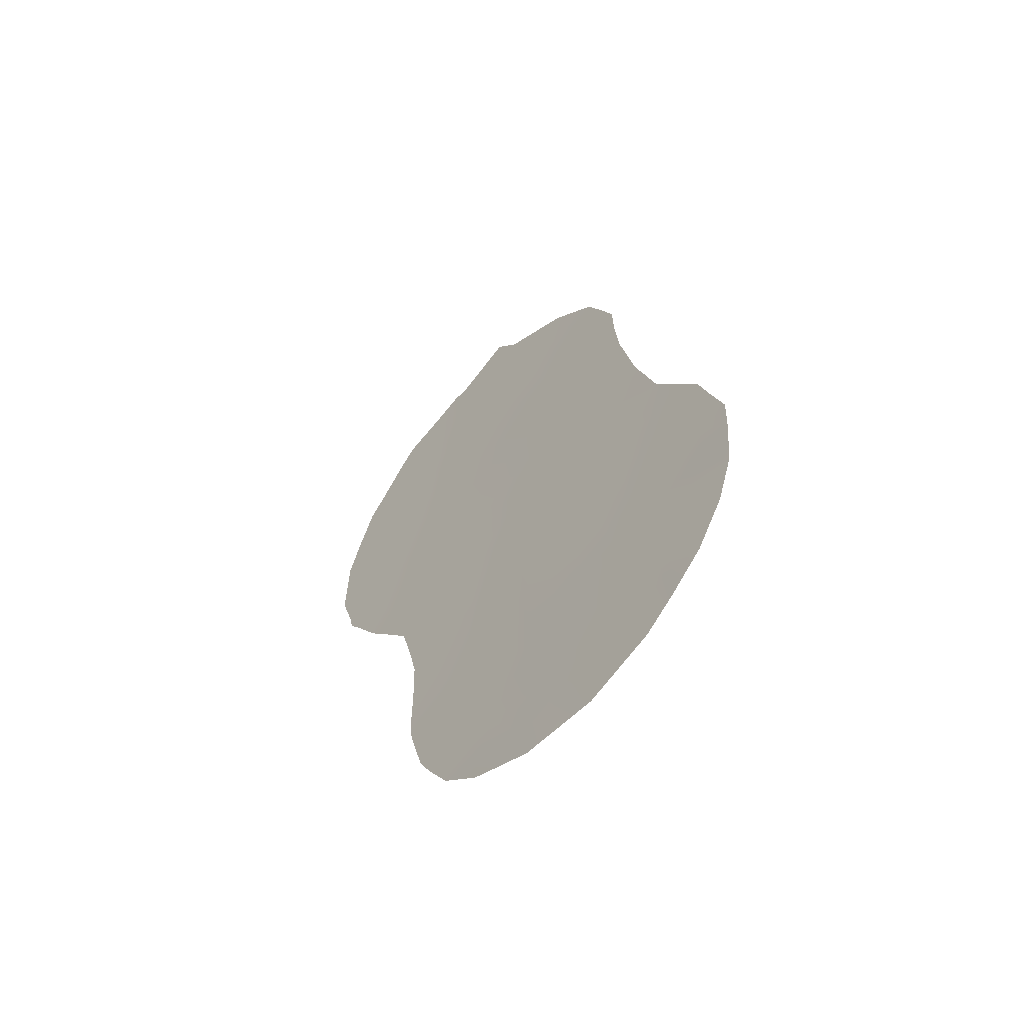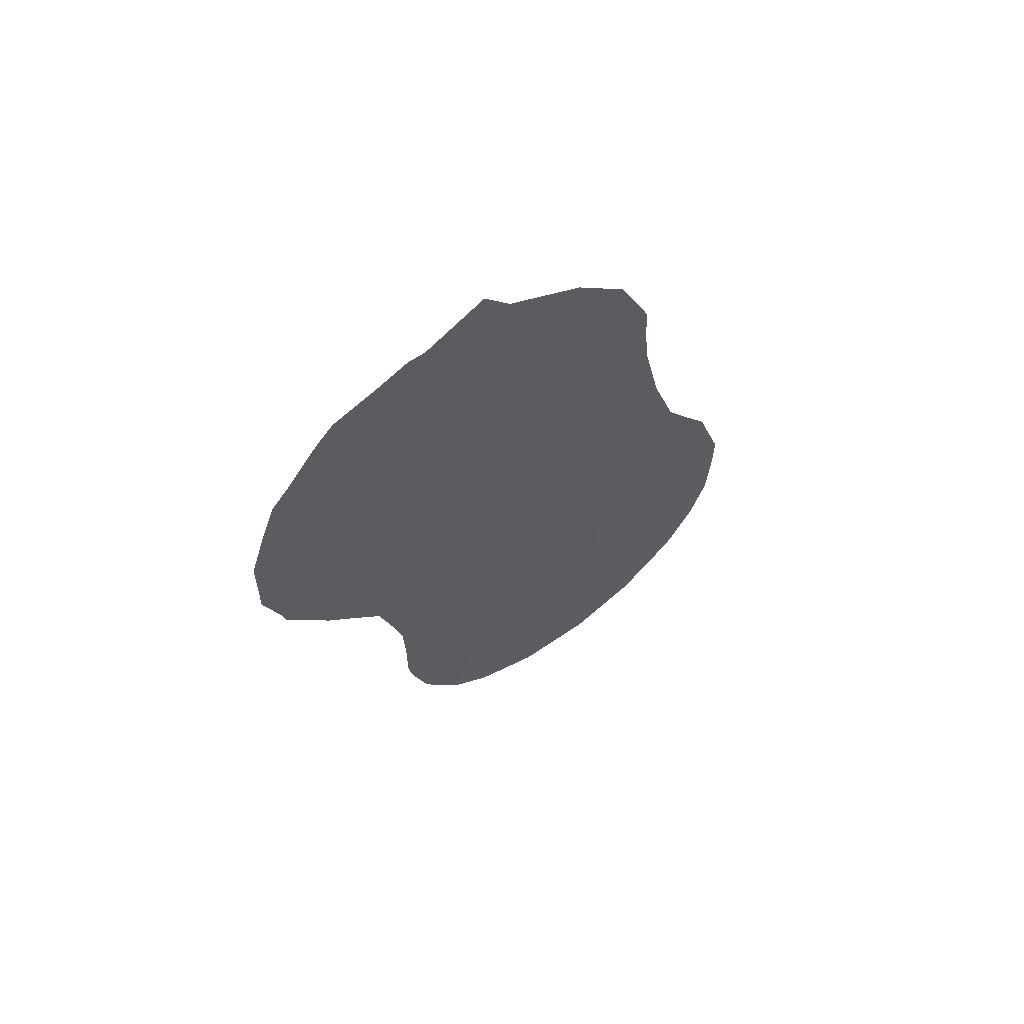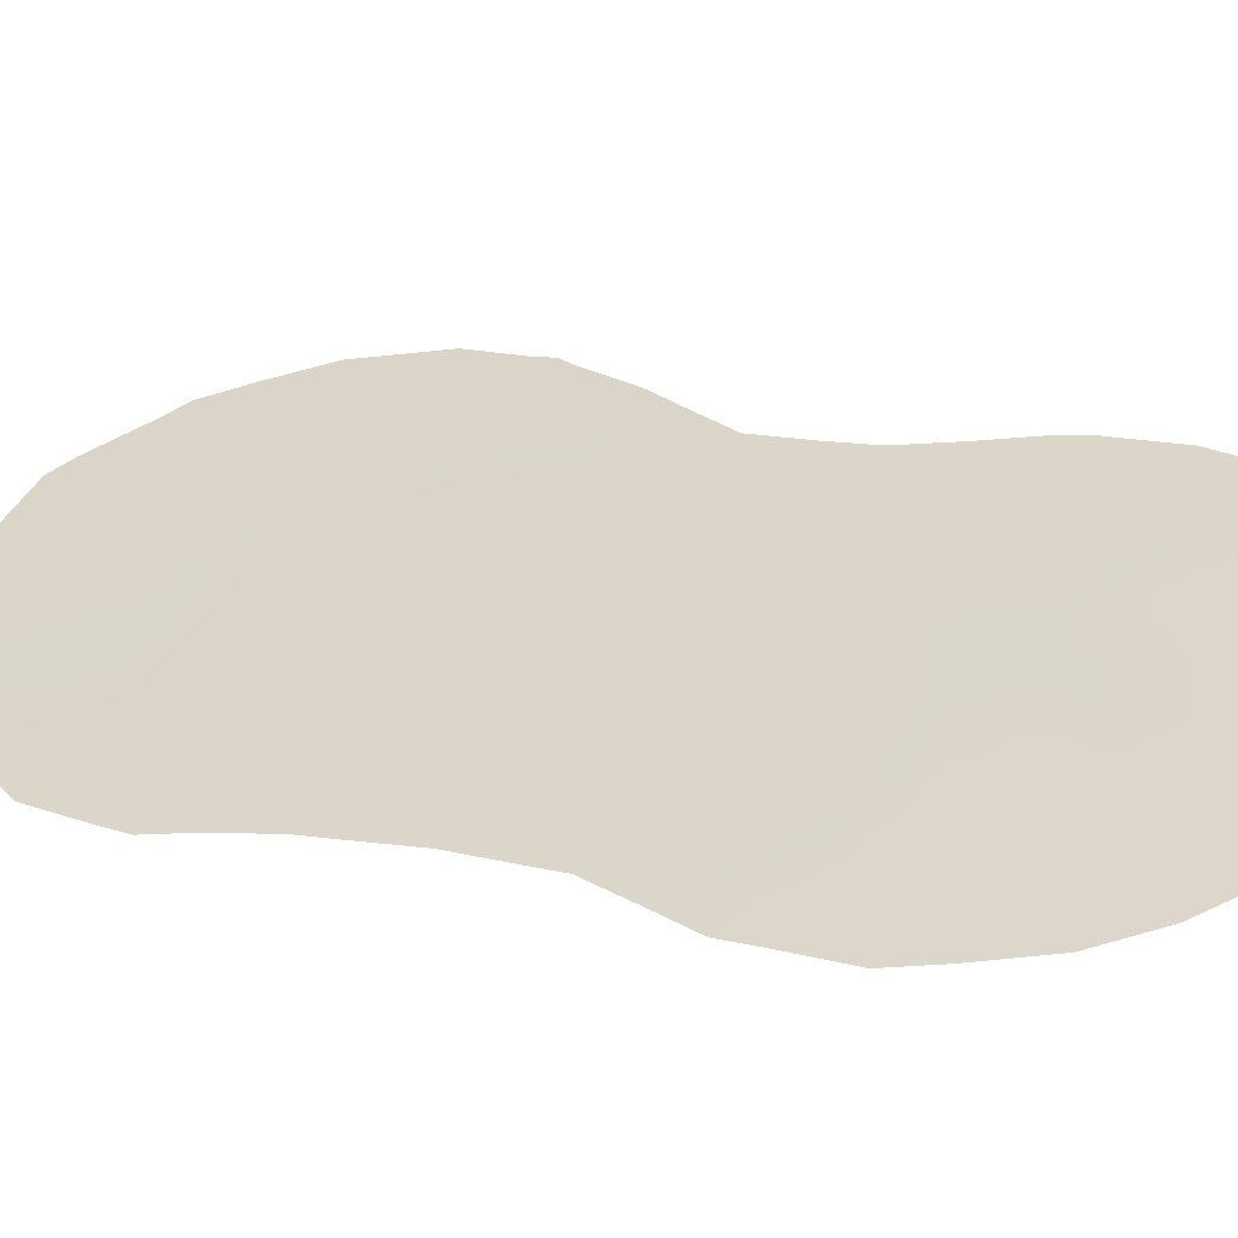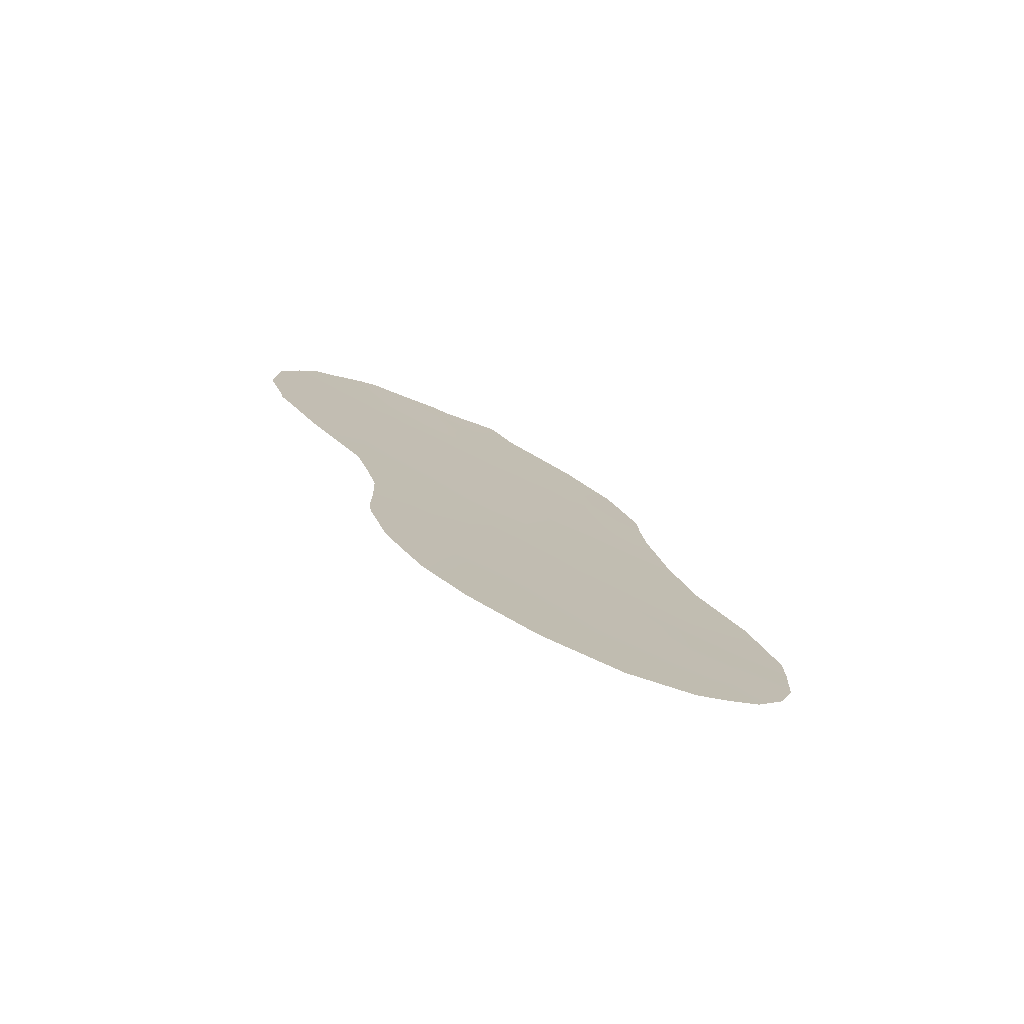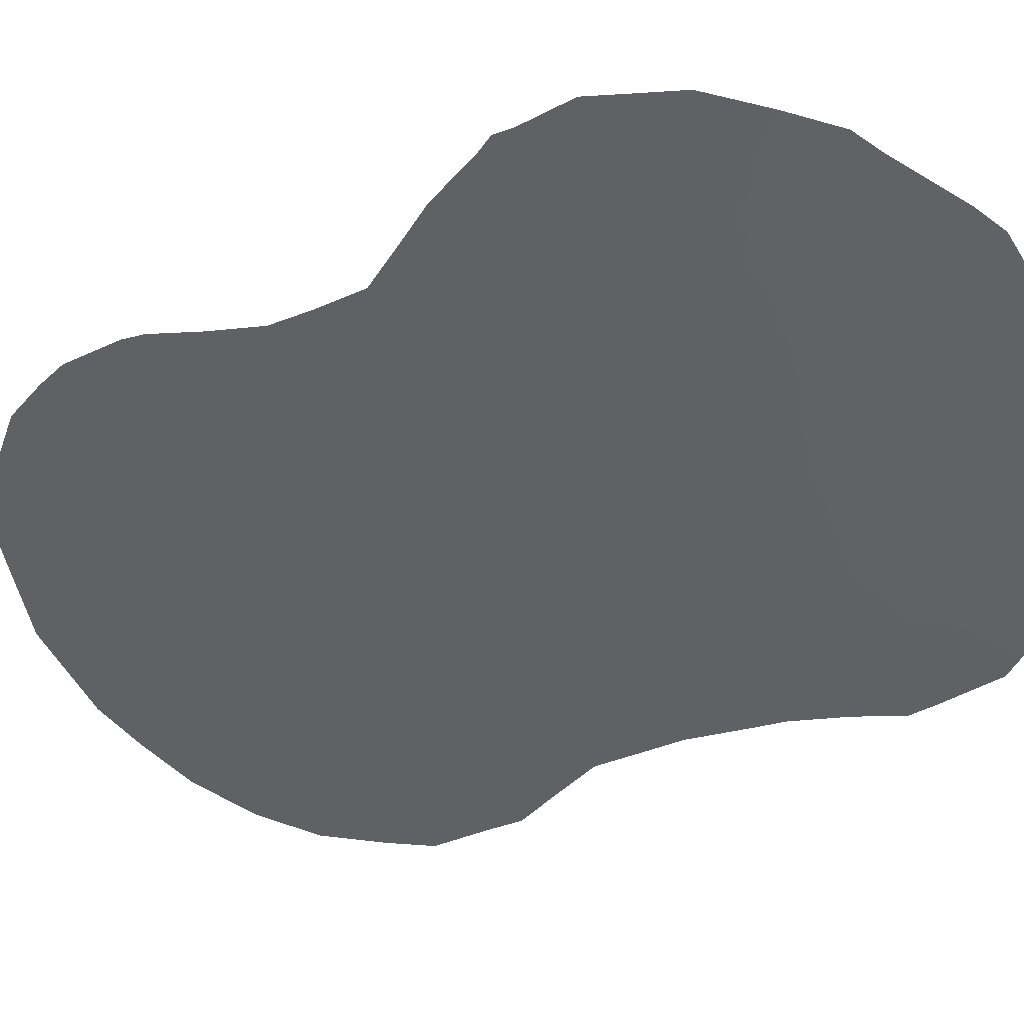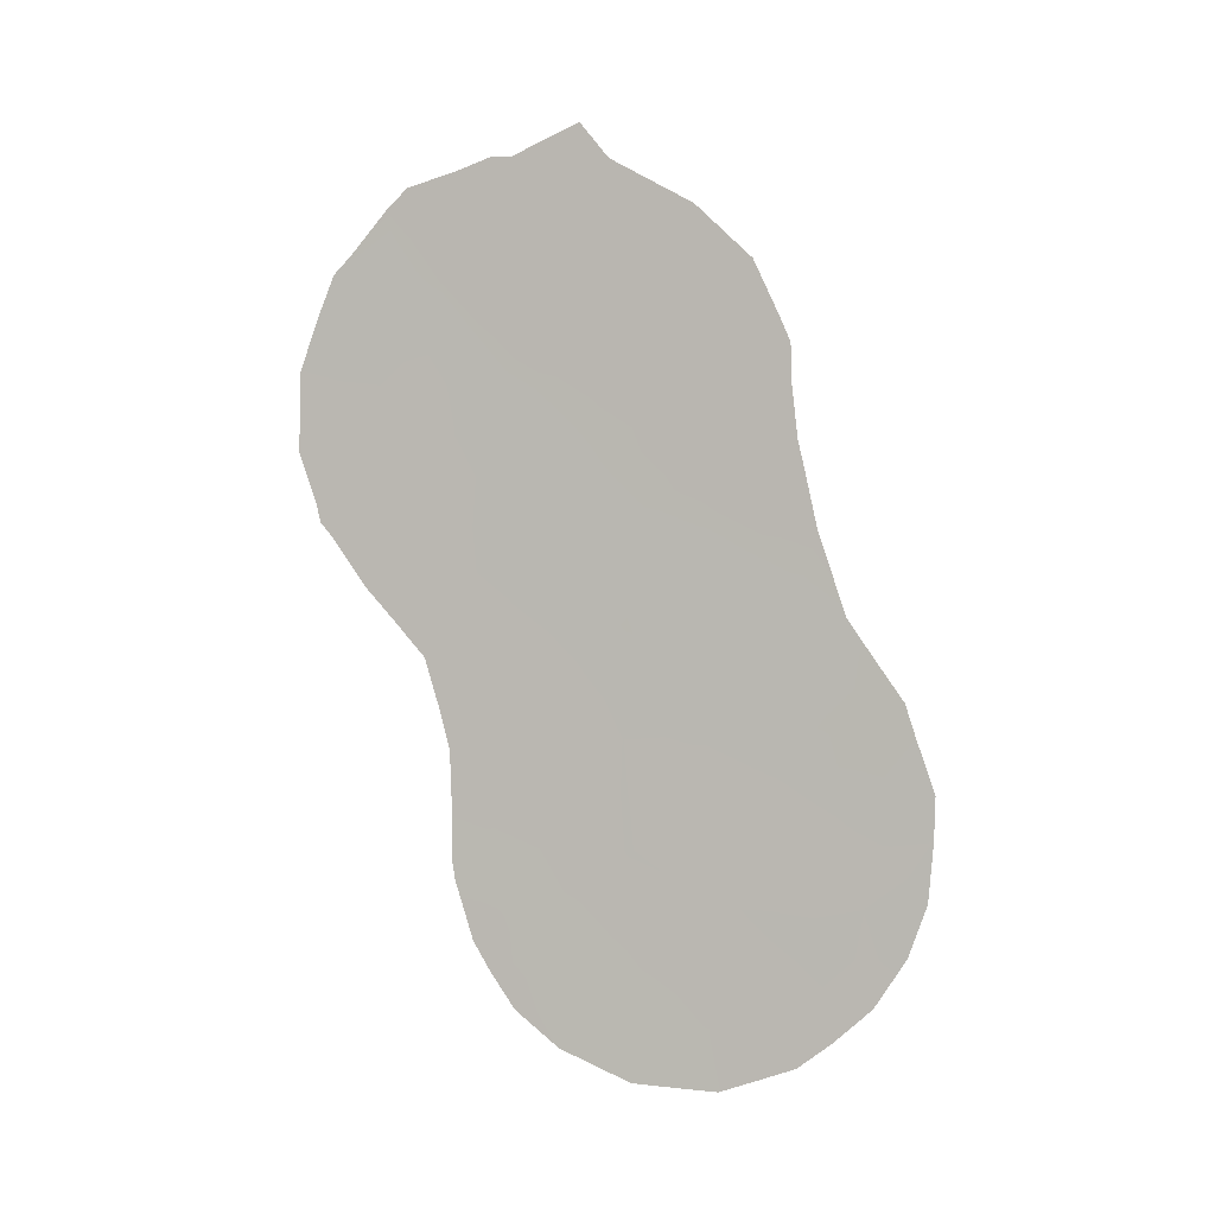
<metadata>
{"format":"obj","ext":"obj","renderer":"f3d","projection":"perspective","resolution":1024,"background":"white","views":[{"elev":-58.3,"azim":-6.7,"up":"+Z"},{"elev":63.3,"azim":-89.5,"up":"+Z"},{"elev":-18.1,"azim":103.2,"up":"+Y"},{"elev":-76.8,"azim":-78.1,"up":"+Z"},{"elev":-0.8,"azim":-60.7,"up":"+Y"},{"elev":3.0,"azim":-40.2,"up":"+Z"}]}
</metadata>
<code>
v 67.86 60.26 -27.53
v 66.91 61.59 -26.49
v 67.33 60.86 -32.84
v 63.02 66.95 -22.4
v 66.02 62.91 -16.11
v 64.85 64.38 -28.85
v 65.92 62.94 -27.68
v 66.94 61.51 -28.74
v 66.04 62.84 -23.61
v 66 62.88 -25.49
v 66.37 62.4 -21.51
v 67.12 61.2 -30.85
v 68.2 59.69 -31.59
v 68.51 59.34 -28.76
v 65.27 63.94 -17.52
v 63.07 66.92 -19.47
v 63.26 66.64 -21.38
v 65.06 64.17 -24.47
v 69.61 57.82 -28.1
v 68.01 60 -29.58
v 67.04 61.5 -19.57
v 65.86 63.12 -19.44
v 68.04 60.09 -23.18
v 66.33 62.26 -32
v 64.01 65.61 -23.24
v 68.85 58.91 -26.63
v 65.34 63.82 -21.33
v 68.3 59.52 -32.66
v 66.49 62.26 -17.83
v 69.19 58.34 -30.26
v 64.98 64.24 -26.57
v 67.95 60.18 -25.39
v 68.1 60.03 -19.47
v 63.63 66.16 -19.22
v 67.58 60.74 -21.29
v 66.97 61.54 -24.35
v 65.24 63.95 -22.48
v 64.38 65.13 -21.11
v 65.95 62.85 -30.04
v 64.67 64.76 -19.06
v 65.12 64.14 -15.6
v 64.89 64.45 -15.58
v 65.94 63.02 -14.98
v 69.79 57.59 -26.91
v 69.67 57.77 -26.25
v 70 57.27 -28.01
v 64.56 64.73 -31.23
v 64.74 64.45 -31.79
v 65.97 62.71 -33.59
v 67.48 60.62 -33.99
v 66.45 62.03 -33.93
v 64.34 65.04 -30.01
v 65.06 64.01 -32.59
v 67.29 61.17 -16.62
v 69.27 58.17 -32.18
v 65.58 63.26 -33.31
v 68.48 59.49 -21.22
v 68.54 59.4 -21.69
v 68.71 59.16 -22.99
v 68.39 59.38 -33.44
v 64.3 65.15 -27.41
v 64.01 65.59 -25.54
v 63.13 66.84 -17.47
v 63.61 66.19 -16.52
v 69.67 57.65 -31.17
v 69.9 57.35 -30.1
v 63.27 66.6 -24.13
v 62.84 67.19 -23.1
v 66.29 62.54 -15.7
v 69.97 57.28 -28.9
v 64.31 65.1 -29.54
v 62.7 67.41 -18.7
v 67.97 60.23 -17.71
v 68.41 59.59 -20.17
v 68.4 59.62 -19.34
v 68.28 59.79 -18.86
v 62.91 67.14 -17.84
v 62.71 67.37 -22.83
v 62.65 67.45 -22.44
v 62.47 67.72 -19.79
v 63.84 65.87 -16.15
v 69.02 58.7 -24.63
v 62.45 67.74 -21.41
v 66.42 62.26 -27.09
v 66.42 62.23 -28.22
v 66.9 61.58 -27.62
v 66.57 61.98 -30.44
v 67.02 61.37 -29.82
v 66.47 62.15 -29.36
v 65.68 63.37 -16.8
v 65.57 63.52 -15.88
v 65.08 64.2 -16.45
v 67.39 60.92 -27.02
v 67.4 60.88 -28.13
v 68.41 59.53 -26
v 68.92 58.83 -25.65
v 68.48 59.45 -24.97
v 65.93 62.9 -28.81
v 64.85 64.36 -29.79
v 65.35 63.66 -30.35
v 65.4 63.62 -29.34
v 65.53 63.58 -15.29
v 63.45 66.39 -20.31
v 63.83 65.88 -21.25
v 64 65.65 -20.16
v 69.25 58.33 -27.28
v 65.4 63.64 -28.25
v 65.43 63.62 -27.14
v 64.83 64.42 -27.68
v 65.28 63.72 -31.52
v 67.56 60.61 -30.23
v 67.47 60.76 -29.21
v 68.27 59.69 -27.93
v 67.91 60.17 -28.55
v 69.36 58.22 -25.48
v 65.53 63.52 -24.99
v 65.02 64.2 -25.52
v 65.49 63.56 -26.04
v 67.66 60.44 -31.22
v 67.23 61.03 -31.84
v 67.76 60.28 -32.22
v 67.89 60.24 -26.46
v 68.34 59.61 -27.03
v 66.24 62.36 -32.86
v 66.88 61.47 -33.35
v 66.98 61.31 -33.96
v 68.65 59.08 -30.93
v 68.72 58.96 -32.02
v 67.03 61.52 -17.76
v 67.52 60.84 -17.77
v 67.32 61.1 -20.44
v 67.97 60.2 -20.46
v 67.61 60.71 -19.52
v 68.57 59.22 -29.92
v 68.11 59.84 -30.59
v 67.31 61.12 -18.68
v 65.86 62.92 -31.87
v 66.17 62.51 -31.13
v 65.71 63.16 -30.96
v 65.62 63.23 -32.6
v 63.65 66.14 -17.71
v 64.14 65.47 -19.07
v 64.28 65.29 -18.06
v 65.53 63.57 -20.26
v 65.81 63.18 -21.12
v 66.13 62.75 -20.41
v 66.32 62.46 -22.82
v 66.88 61.69 -22.32
v 63.62 66.15 -22.28
v 67.79 60.44 -22.18
v 68.25 59.81 -22.31
v 68.1 60.01 -21.48
v 66.94 61.61 -23.35
v 67.48 60.84 -23.79
v 67.42 60.95 -22.82
v 68.81 58.79 -32.88
v 64.55 64.84 -26.03
v 64.18 65.33 -26.56
v 64.58 64.79 -26.88
v 65.55 63.55 -18.49
v 64.92 64.42 -18.25
v 65.26 63.96 -19.23
v 66.77 61.88 -18.7
v 66.18 62.68 -18.65
v 66.46 62.3 -19.56
v 64.92 64.41 -20.88
v 64.79 64.56 -21.86
v 64.21 65.35 -22.14
v 66.7 61.77 -31.47
v 66.78 61.63 -32.42
v 63.66 66.08 -23.91
v 63.62 66.12 -24.79
v 64.05 65.54 -24.38
v 63.4 66.44 -23.16
v 68.96 58.69 -29.3
v 69.1 58.52 -28.35
v 66.03 62.84 -24.47
v 65.58 63.46 -23.99
v 65.9 63.07 -17.74
v 66.23 62.62 -16.95
v 69.47 57.98 -29.17
v 68.73 59.05 -27.64
v 65.13 64.08 -23.47
v 64.65 64.74 -22.87
v 64.56 64.85 -23.9
v 65.69 63.32 -23.06
v 64.53 64.88 -24.98
v 67.42 60.9 -25.91
v 67.87 60.11 -33.17
v 67.92 60.02 -33.73
v 66.48 62.21 -24.92
v 66.48 62.23 -23.91
v 66.95 61.56 -25.4
v 66.45 62.24 -25.98
v 64.32 65.11 -28.47
v 67.65 60.67 -17.2
v 66.66 62.03 -16.76
v 67.82 60.42 -18.65
v 64.63 64.81 -17.26
v 64.45 65.05 -16.36
v 63.25 66.68 -18.41
v 66.72 61.94 -20.48
v 65 64.3 -19.96
v 67.01 61.52 -21.35
v 67.32 61.09 -21.99
v 67.46 60.85 -24.83
v 68 60.13 -24.32
v 66.86 61.76 -16.23
v 65.95 62.92 -26.57
v 64.47 65.03 -15.84
v 69.11 58.43 -31.28
v 65.79 63.19 -22.07
v 64.52 64.96 -20.06
v 68.52 59.4 -23.96
v 68.86 58.94 -23.79
v 62.9 67.13 -20.51
v 62.46 67.73 -20.7
v 62.78 67.29 -21.51
v 64.86 64.32 -30.76
v 63.98 65.7 -17.04
v 69.31 58.27 -26.32
v 63.77 65.97 -18.44
f 84 85 86
f 87 88 89
f 90 91 92
f 93 86 94
f 95 96 97
f 98 89 85
f 99 100 101
f 41 91 102
f 103 104 105
f 19 46 44
f 107 108 109
f 88 111 112
f 113 114 14
f 116 117 118
f 119 120 121
f 95 122 123
f 125 51 126
f 219 52 47
f 211 127 128
f 110 48 53
f 29 129 197
f 131 132 133
f 134 135 127
f 133 198 136
f 137 138 139
f 137 140 124
f 141 222 143
f 144 145 146
f 49 140 56
f 56 140 53
f 119 135 111
f 114 94 112
f 174 149 4
f 150 151 152
f 23 59 151
f 153 154 155
f 128 28 156
f 157 158 159
f 30 65 66
f 160 161 162
f 163 164 165
f 166 167 27
f 149 168 104
f 169 170 120
f 171 172 173
f 25 174 171
f 5 69 43
f 110 139 100
f 28 121 189
f 175 181 176
f 116 177 178
f 179 180 90
f 19 181 70
f 182 123 113
f 175 14 134
f 182 176 106
f 183 184 185
f 183 178 186
f 117 187 157
f 188 93 122
f 170 124 125
f 189 50 190
f 177 191 192
f 193 191 194
f 71 6 195
f 16 72 80
f 54 130 196
f 129 163 136
f 75 33 74
f 33 132 74
f 33 75 76
f 130 198 73
f 169 87 138
f 199 92 200
f 199 143 161
f 165 146 202
f 162 203 144
f 4 78 68
f 4 79 78
f 204 148 205
f 204 131 202
f 205 155 150
f 206 207 154
f 147 192 153
f 206 193 188
f 185 173 187
f 108 209 118
f 6 109 195
f 220 81 64
f 19 70 46
f 30 211 65
f 179 160 164
f 212 186 147
f 145 27 212
f 203 213 166
f 167 168 184
f 105 213 142
f 194 209 84
f 207 97 214
f 214 82 215
f 101 98 107
f 216 217 218
f 4 218 79
f 219 99 52
f 2 84 86
f 84 7 85
f 86 85 8
f 39 87 89
f 87 12 88
f 89 88 8
f 15 90 92
f 90 5 91
f 92 91 41
f 42 92 41
f 1 93 94
f 93 2 86
f 94 86 8
f 32 95 97
f 95 26 96
f 97 96 82
f 7 98 85
f 98 39 89
f 85 89 8
f 6 99 101
f 99 219 100
f 101 100 39
f 5 43 91
f 102 91 43
f 34 103 105
f 103 17 104
f 105 104 38
f 44 106 19
f 106 44 221
f 45 221 44
f 6 107 109
f 107 7 108
f 109 108 31
f 47 48 219
f 8 88 112
f 88 12 111
f 112 111 20
f 113 1 114
f 14 114 20
f 96 115 82
f 10 116 118
f 116 18 117
f 118 117 31
f 13 119 121
f 119 12 120
f 121 120 3
f 95 32 122
f 123 122 1
f 140 49 124
f 51 124 49
f 3 125 50
f 126 50 125
f 103 216 17
f 55 211 128
f 211 30 127
f 128 127 13
f 129 130 54
f 129 54 197
f 21 131 133
f 131 35 132
f 133 132 33
f 30 134 127
f 134 20 135
f 127 135 13
f 21 133 136
f 133 33 198
f 136 198 130
f 110 137 139
f 137 24 138
f 139 138 39
f 24 137 124
f 137 110 140
f 143 142 40
f 22 144 146
f 144 27 145
f 146 145 11
f 147 148 11
f 12 119 111
f 119 13 135
f 111 135 20
f 20 114 112
f 114 1 94
f 112 94 8
f 174 25 149
f 4 149 17
f 35 150 152
f 150 23 151
f 152 151 58
f 57 152 58
f 151 59 58
f 148 153 155
f 153 36 154
f 155 154 23
f 60 156 28
f 156 55 128
f 31 157 159
f 157 62 158
f 159 158 61
f 220 64 141
f 22 160 162
f 160 15 161
f 162 161 40
f 21 163 165
f 163 29 164
f 165 164 22
f 166 38 167
f 27 167 37
f 17 149 104
f 149 25 168
f 104 168 38
f 12 169 120
f 169 24 170
f 120 170 3
f 25 171 173
f 171 67 172
f 173 172 62
f 68 174 4
f 174 67 171
f 67 174 68
f 128 13 28
f 219 110 100
f 100 139 39
f 28 13 121
f 189 121 3
f 14 175 176
f 175 30 181
f 176 181 19
f 18 116 178
f 116 10 177
f 178 177 9
f 15 179 90
f 179 29 180
f 90 180 5
f 66 181 30
f 181 66 70
f 14 182 113
f 113 123 1
f 30 175 134
f 134 14 20
f 182 14 176
f 106 176 19
f 18 183 185
f 183 37 184
f 185 184 25
f 37 183 186
f 183 18 178
f 186 178 9
f 31 117 157
f 117 18 187
f 157 187 62
f 32 188 122
f 188 2 93
f 122 93 1
f 3 170 125
f 170 24 124
f 125 124 51
f 50 189 3
f 60 189 190
f 189 60 28
f 9 177 192
f 177 10 191
f 192 191 36
f 2 193 194
f 193 36 191
f 194 191 10
f 196 130 73
f 69 180 197
f 180 29 197
f 208 197 54
f 130 129 136
f 129 29 163
f 136 163 21
f 132 35 152
f 132 152 57
f 132 57 74
f 76 198 33
f 198 76 73
f 24 169 138
f 169 12 87
f 138 87 39
f 220 199 200
f 199 15 92
f 200 92 42
f 200 210 81
f 210 200 42
f 34 222 201
f 201 141 63
f 77 201 63
f 15 199 161
f 199 220 143
f 161 143 40
f 21 165 202
f 165 22 146
f 202 146 11
f 22 162 144
f 162 40 203
f 144 203 166
f 35 204 205
f 204 11 148
f 11 204 202
f 204 35 131
f 202 131 21
f 35 205 150
f 205 148 155
f 150 155 23
f 36 206 154
f 206 32 207
f 154 207 23
f 148 147 153
f 147 9 192
f 153 192 36
f 32 206 188
f 206 36 193
f 188 193 2
f 18 185 187
f 185 25 173
f 187 173 62
f 5 180 69
f 208 69 197
f 31 108 118
f 108 7 209
f 118 209 10
f 109 31 159
f 109 159 61
f 109 61 195
f 200 81 220
f 211 55 65
f 29 179 164
f 179 15 160
f 164 160 22
f 11 212 147
f 212 37 186
f 147 186 9
f 11 145 212
f 212 27 37
f 27 144 166
f 203 40 213
f 166 213 38
f 37 167 184
f 167 38 168
f 184 168 25
f 34 105 142
f 105 38 213
f 142 213 40
f 2 194 84
f 194 10 209
f 84 209 7
f 23 207 214
f 207 32 97
f 214 97 82
f 23 214 59
f 215 59 214
f 6 101 107
f 101 39 98
f 107 98 7
f 80 216 16
f 17 216 218
f 216 80 217
f 218 217 83
f 4 17 218
f 218 83 79
f 99 6 71
f 99 71 52
f 16 34 201
f 72 201 77
f 16 201 72
f 110 219 48
f 96 221 115
f 220 141 143
f 26 95 123
f 140 110 53
f 182 26 123
f 26 182 106
f 106 221 26
f 96 26 221
f 221 45 115
f 16 216 103
f 34 16 103
f 141 64 63
f 222 142 143
f 142 222 34
f 222 141 201

</code>
